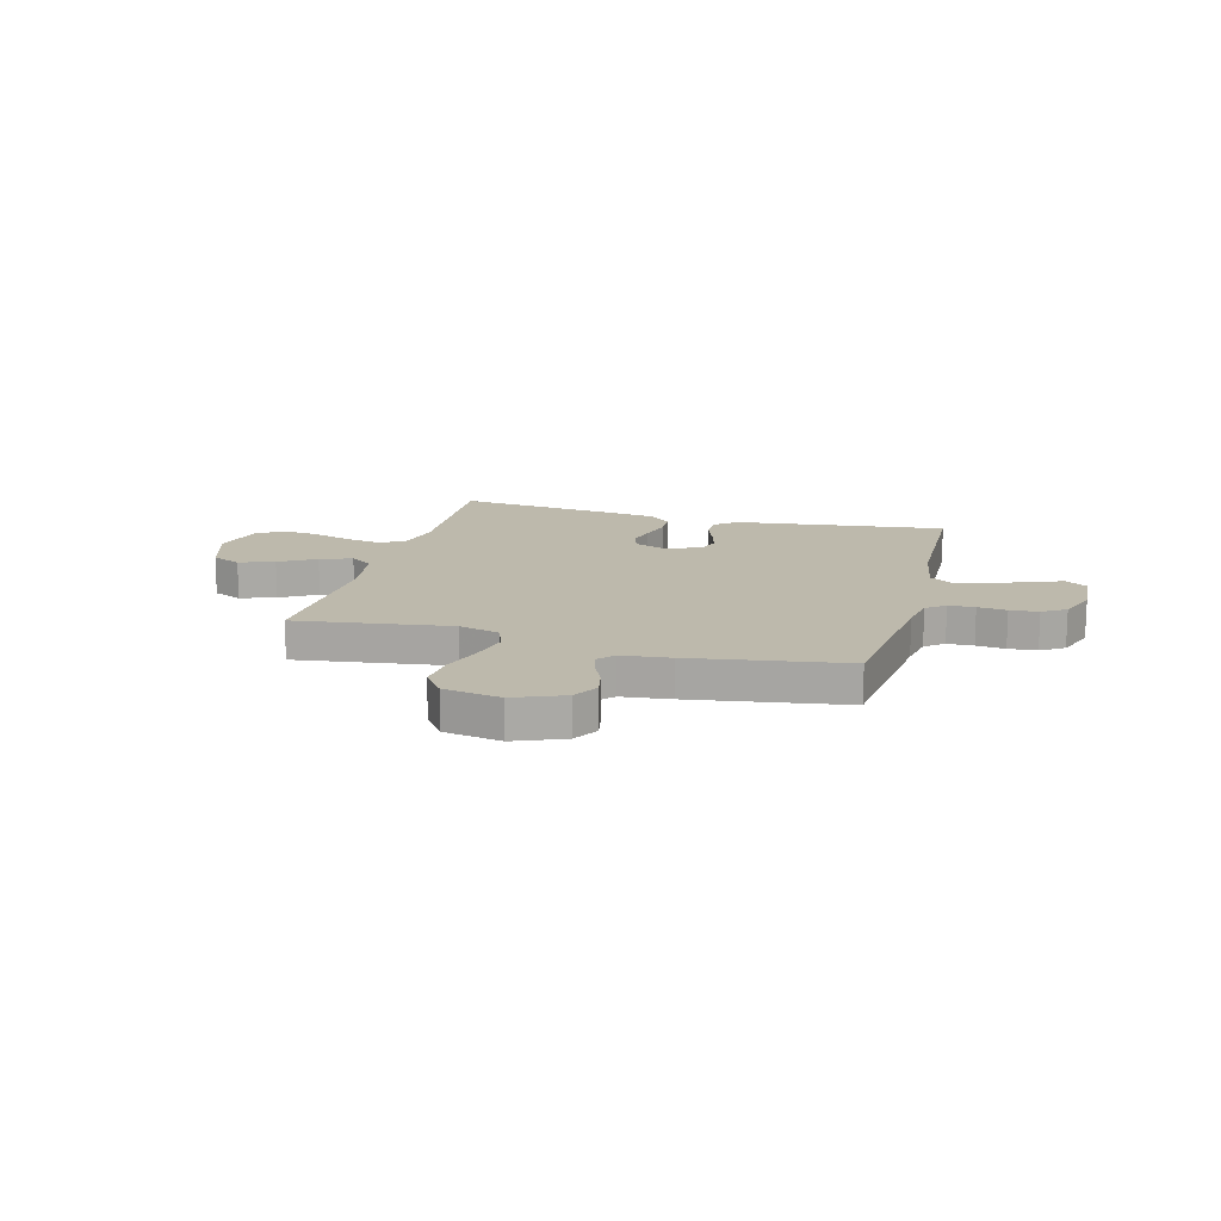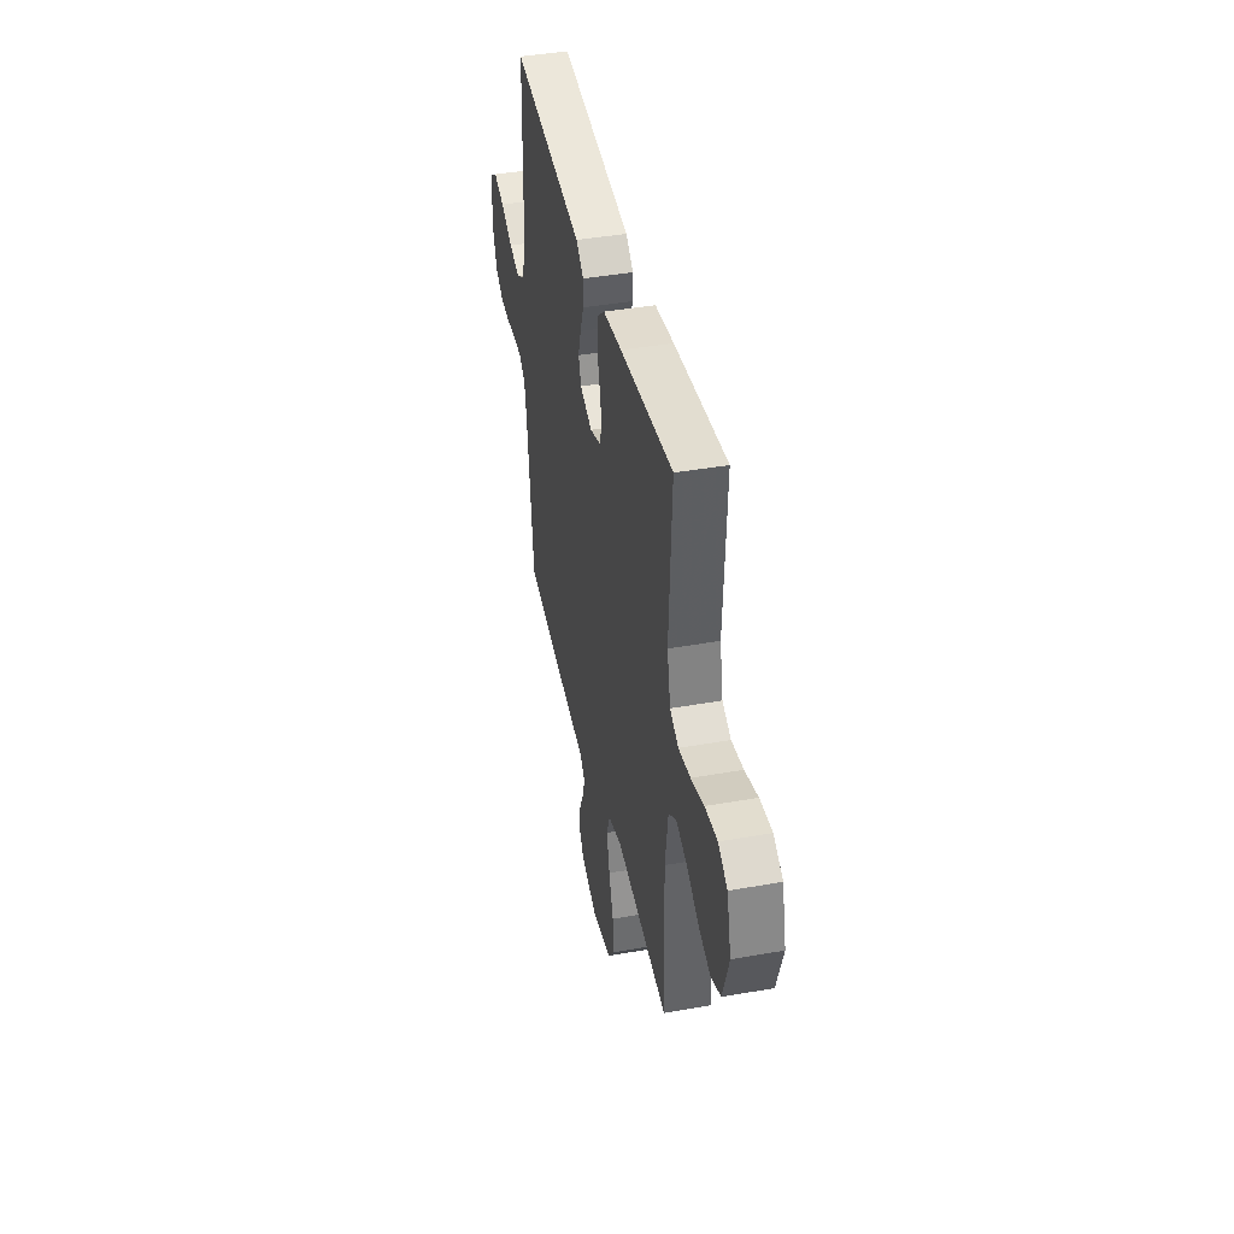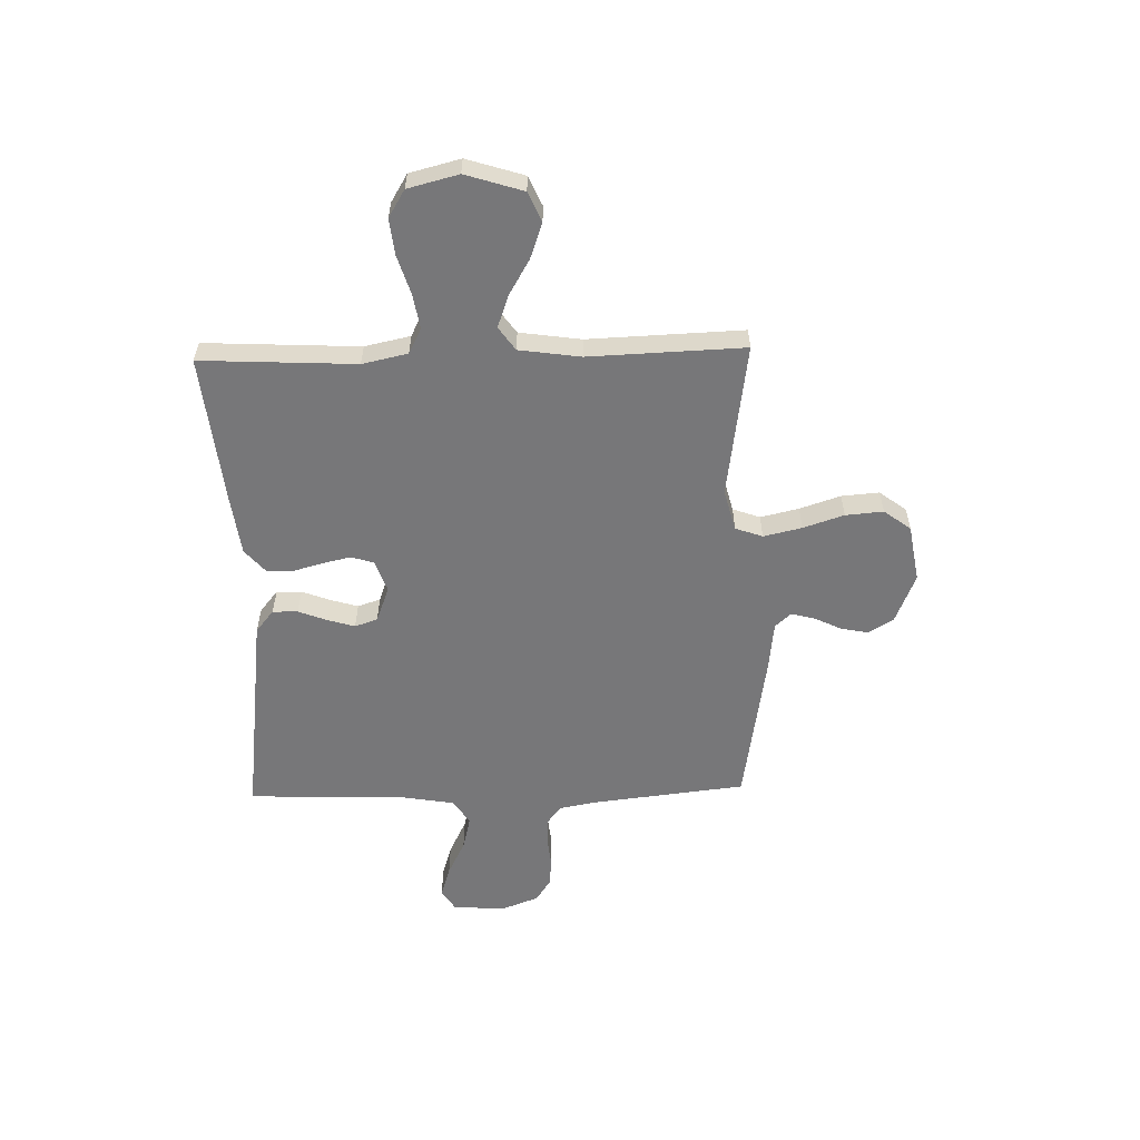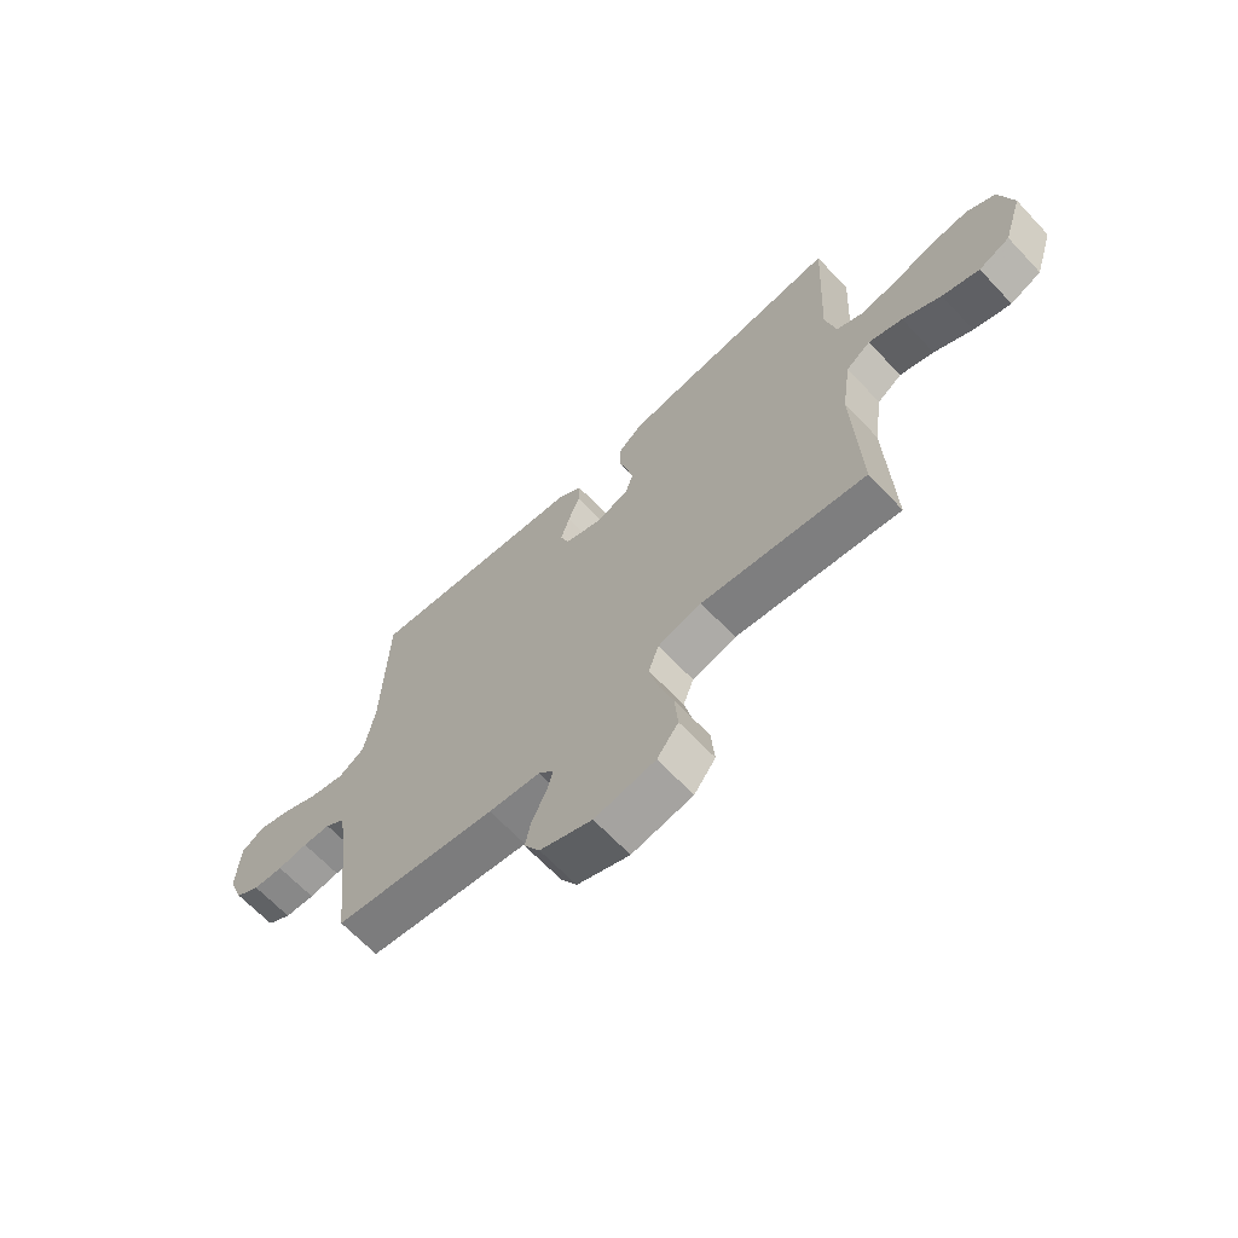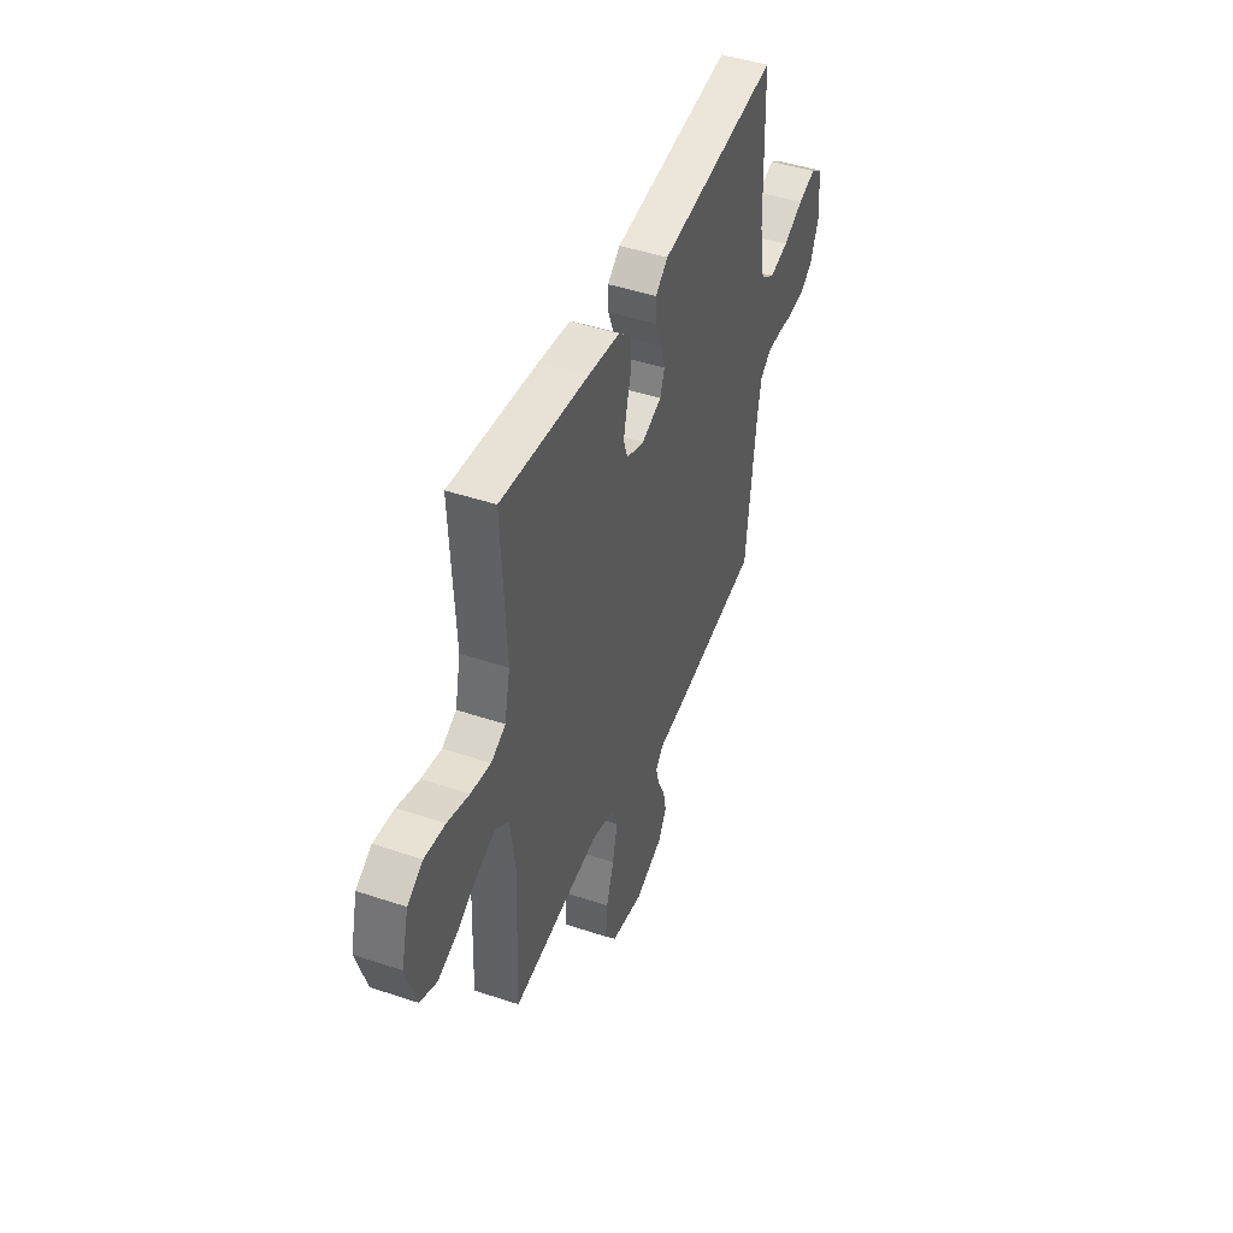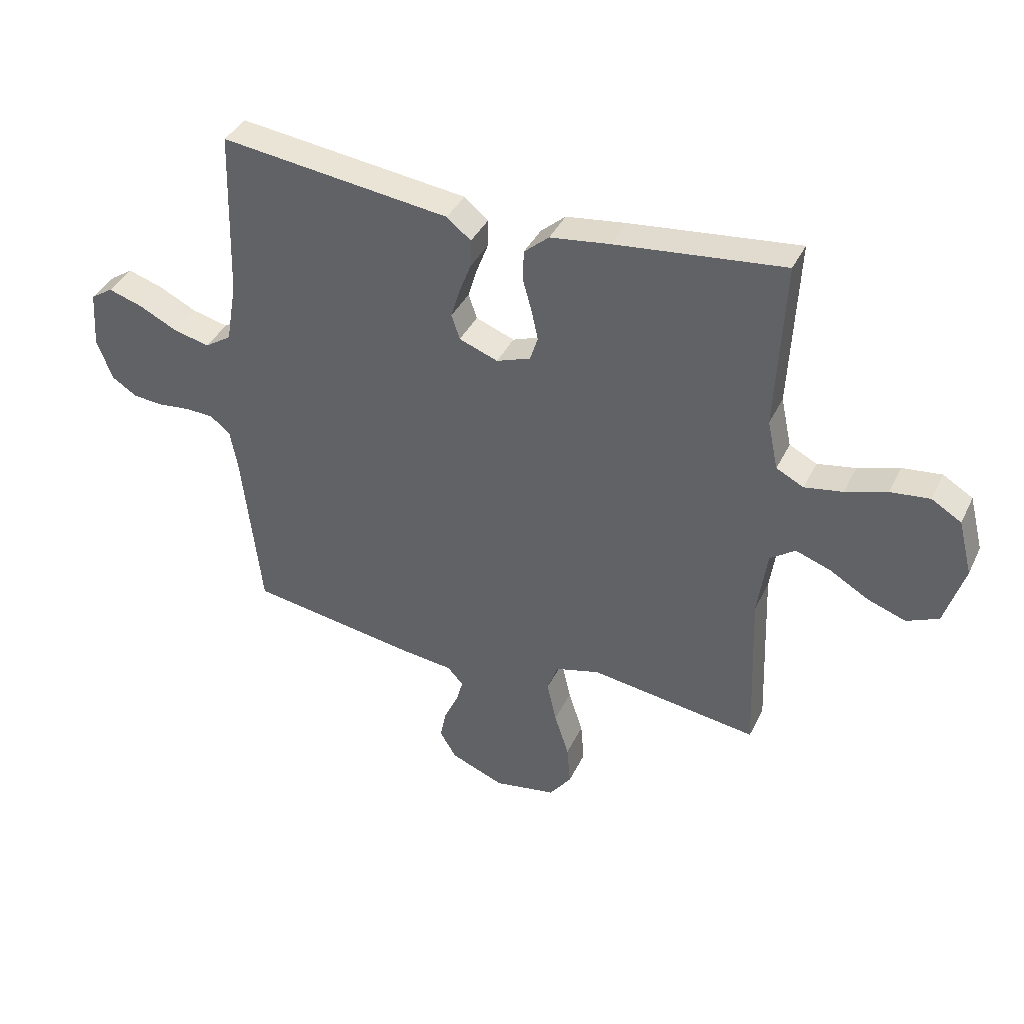
<metadata>
{"format":"obj","ext":"obj","renderer":"f3d","projection":"perspective","resolution":1024,"background":"white","views":[{"elev":15.0,"azim":-164.8,"up":"+Y"},{"elev":41.7,"azim":77.9,"up":"+Z"},{"elev":-57.2,"azim":91.5,"up":"+Y"},{"elev":-66.0,"azim":43.3,"up":"+Z"},{"elev":45.3,"azim":111.2,"up":"+Z"},{"elev":38.6,"azim":23.7,"up":"+Z"}]}
</metadata>
<code>
v -0.5 0.07 -0.5
v -0.534 0.07 -0.2
v -0.547 0.07 -0.13
v -0.583 0.07 -0.102
v -0.634 0.07 -0.1
v -0.69 0.07 -0.106
v -0.745 0.07 -0.102
v -0.79 0.07 -0.073
v -0.818 0.07 0
v -0.811 0.07 0.102
v -0.771 0.07 0.128
v -0.71 0.07 0.109
v -0.641 0.07 0.075
v -0.576 0.07 0.059
v -0.528 0.07 0.09
v -0.509 0.07 0.2
v -0.5 0.07 0.5
v -0.2 0.07 0.462
v -0.089 0.07 0.448
v -0.046 0.07 0.413
v -0.047 0.07 0.364
v -0.068 0.07 0.309
v -0.084 0.07 0.256
v -0.069 0.07 0.212
v 0 0.07 0.186
v 0.061 0.07 0.208
v 0.075 0.07 0.251
v 0.063 0.07 0.305
v 0.047 0.07 0.363
v 0.049 0.07 0.416
v 0.093 0.07 0.454
v 0.2 0.07 0.468
v 0.5 0.07 0.5
v 0.485 0.07 0.2
v 0.504 0.07 0.112
v 0.553 0.07 0.087
v 0.621 0.07 0.099
v 0.695 0.07 0.122
v 0.765 0.07 0.13
v 0.818 0.07 0.098
v 0.843 0.07 0
v 0.808 0.07 -0.111
v 0.751 0.07 -0.136
v 0.683 0.07 -0.112
v 0.613 0.07 -0.071
v 0.551 0.07 -0.049
v 0.506 0.07 -0.081
v 0.489 0.07 -0.2
v 0.5 0.07 -0.5
v 0.2 0.07 -0.457
v 0.12 0.07 -0.478
v 0.101 0.07 -0.531
v 0.118 0.07 -0.605
v 0.144 0.07 -0.684
v 0.15 0.07 -0.757
v 0.111 0.07 -0.809
v 0 0.07 -0.828
v -0.096 0.07 -0.789
v -0.125 0.07 -0.74
v -0.114 0.07 -0.687
v -0.089 0.07 -0.635
v -0.077 0.07 -0.59
v -0.105 0.07 -0.559
v -0.2 0.07 -0.548
v -0.5 0 -0.5
v -0.534 0 -0.2
v -0.547 0 -0.13
v -0.583 0 -0.102
v -0.634 0 -0.1
v -0.69 0 -0.106
v -0.745 0 -0.102
v -0.79 0 -0.073
v -0.818 0 0
v -0.811 0 0.102
v -0.771 0 0.128
v -0.71 0 0.109
v -0.641 0 0.075
v -0.576 0 0.059
v -0.528 0 0.09
v -0.509 0 0.2
v -0.5 0 0.5
v -0.2 0 0.462
v -0.089 0 0.448
v -0.046 0 0.413
v -0.047 0 0.364
v -0.068 0 0.309
v -0.084 0 0.256
v -0.069 0 0.212
v 0 0 0.186
v 0.061 0 0.208
v 0.075 0 0.251
v 0.063 0 0.305
v 0.047 0 0.363
v 0.049 0 0.416
v 0.093 0 0.454
v 0.2 0 0.468
v 0.5 0 0.5
v 0.485 0 0.2
v 0.504 0 0.112
v 0.553 0 0.087
v 0.621 0 0.099
v 0.695 0 0.122
v 0.765 0 0.13
v 0.818 0 0.098
v 0.843 0 0
v 0.808 0 -0.111
v 0.751 0 -0.136
v 0.683 0 -0.112
v 0.613 0 -0.071
v 0.551 0 -0.049
v 0.506 0 -0.081
v 0.489 0 -0.2
v 0.5 0 -0.5
v 0.2 0 -0.457
v 0.12 0 -0.478
v 0.101 0 -0.531
v 0.118 0 -0.605
v 0.144 0 -0.684
v 0.15 0 -0.757
v 0.111 0 -0.809
v 0 0 -0.828
v -0.096 0 -0.789
v -0.125 0 -0.74
v -0.114 0 -0.687
v -0.089 0 -0.635
v -0.077 0 -0.59
v -0.105 0 -0.559
v -0.2 0 -0.548
f 63 64 1 2
f 58 59 60 61
f 58 61 62
f 57 58 62
f 56 57 62
f 53 54 55 56
f 52 53 56 62
f 51 52 62 63
f 48 49 50
f 47 48 50 51
f 42 43 44 45
f 42 45 46
f 41 42 46
f 40 41 46
f 37 38 39 40
f 36 37 40 46
f 35 36 46 47
f 31 32 33 34
f 28 29 30 31
f 27 28 31 34
f 26 27 34 35
f 19 20 21 22
f 18 19 22 23
f 16 17 18 23
f 15 16 23 24
f 10 11 12 13
f 10 13 14
f 9 10 14
f 8 9 14
f 5 6 7 8
f 4 5 8 14
f 3 4 14 15
f 25 26 35 47
f 25 47 51 63
f 15 24 25 63
f 2 3 15 63
f 66 65 128 127
f 125 124 123 122
f 126 125 122
f 126 122 121
f 126 121 120
f 120 119 118 117
f 126 120 117 116
f 127 126 116 115
f 114 113 112
f 115 114 112 111
f 109 108 107 106
f 110 109 106
f 110 106 105
f 110 105 104
f 104 103 102 101
f 110 104 101 100
f 111 110 100 99
f 98 97 96 95
f 95 94 93 92
f 98 95 92 91
f 99 98 91 90
f 86 85 84 83
f 87 86 83 82
f 87 82 81 80
f 88 87 80 79
f 77 76 75 74
f 78 77 74
f 78 74 73
f 78 73 72
f 72 71 70 69
f 78 72 69 68
f 79 78 68 67
f 111 99 90 89
f 127 115 111 89
f 127 89 88 79
f 127 79 67 66
f 1 65 66 2
f 2 66 67 3
f 3 67 68 4
f 4 68 69 5
f 5 69 70 6
f 6 70 71 7
f 7 71 72 8
f 8 72 73 9
f 9 73 74 10
f 10 74 75 11
f 11 75 76 12
f 12 76 77 13
f 13 77 78 14
f 14 78 79 15
f 15 79 80 16
f 16 80 81 17
f 17 81 82 18
f 18 82 83 19
f 19 83 84 20
f 20 84 85 21
f 21 85 86 22
f 22 86 87 23
f 23 87 88 24
f 24 88 89 25
f 25 89 90 26
f 26 90 91 27
f 27 91 92 28
f 28 92 93 29
f 29 93 94 30
f 30 94 95 31
f 31 95 96 32
f 32 96 97 33
f 33 97 98 34
f 34 98 99 35
f 35 99 100 36
f 36 100 101 37
f 37 101 102 38
f 38 102 103 39
f 39 103 104 40
f 40 104 105 41
f 41 105 106 42
f 42 106 107 43
f 43 107 108 44
f 44 108 109 45
f 45 109 110 46
f 46 110 111 47
f 47 111 112 48
f 48 112 113 49
f 49 113 114 50
f 50 114 115 51
f 51 115 116 52
f 52 116 117 53
f 53 117 118 54
f 54 118 119 55
f 55 119 120 56
f 56 120 121 57
f 57 121 122 58
f 58 122 123 59
f 59 123 124 60
f 60 124 125 61
f 61 125 126 62
f 62 126 127 63
f 63 127 128 64
f 64 128 65 1

</code>
